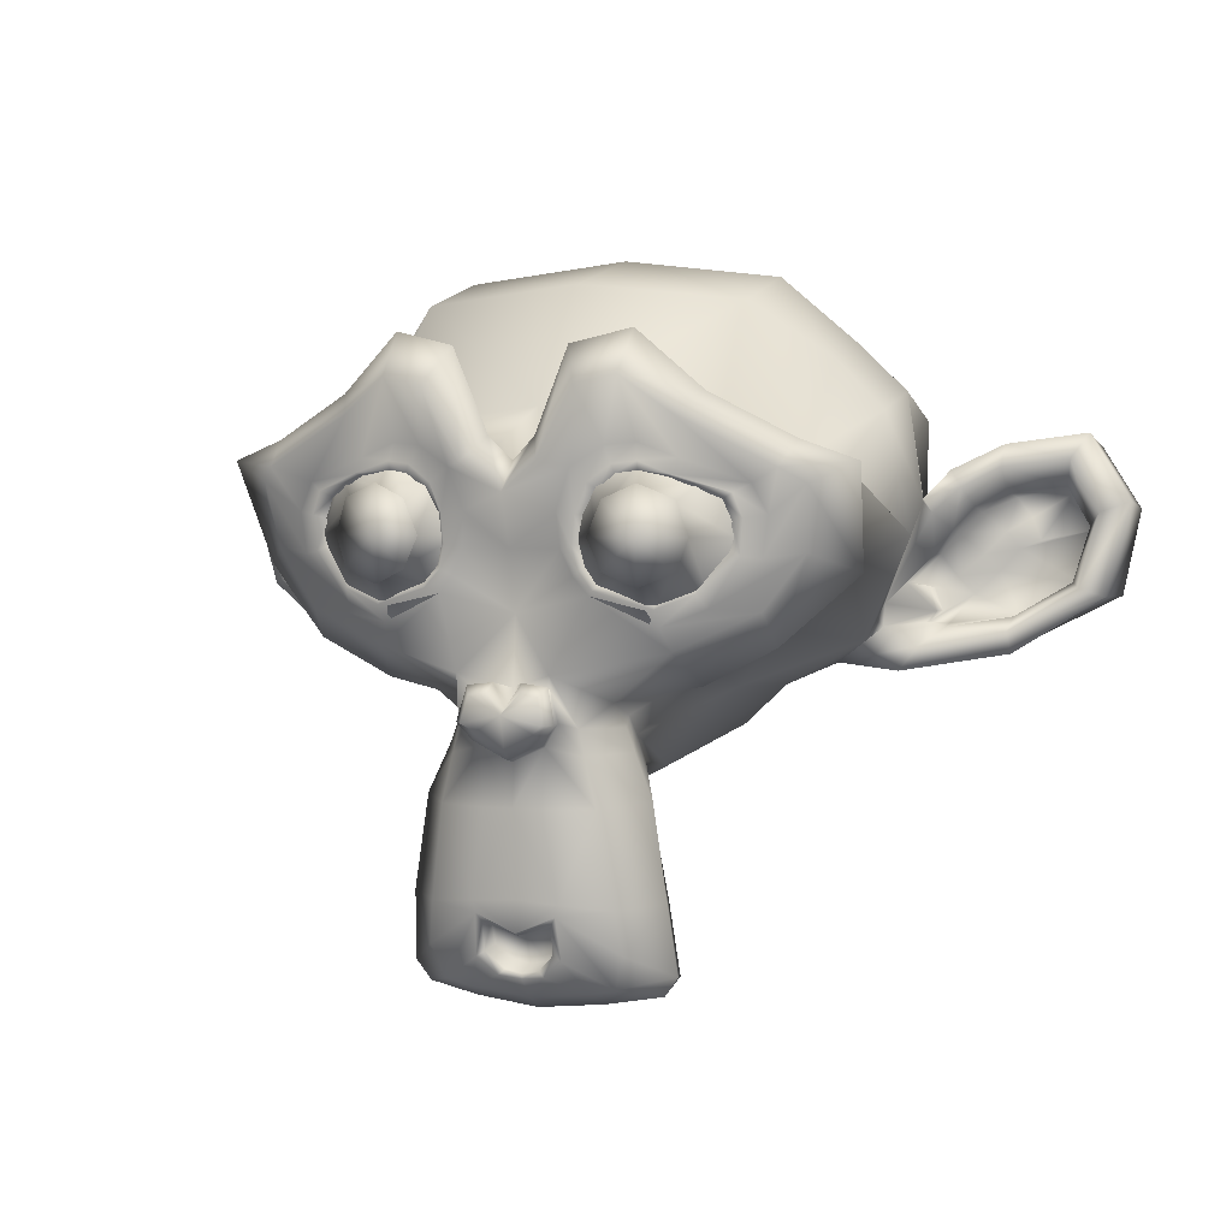
<metadata>
{"format":"obj","ext":"obj","renderer":"f3d","projection":"perspective","resolution":1024,"background":"white","views":[{"elev":3.3,"azim":20.4,"up":"+Y"}]}
</metadata>
<code>
o Suzanne_Suzanne.001
v 0.4688 0.2422 0.7578
v 0.4375 0.1641 0.7656
v 0.5 0.09375 0.6875
v 0.5625 0.2422 0.6719
v -0.5 0.09375 0.6875
v -0.4375 0.1641 0.7656
v -0.4688 0.2422 0.7578
v -0.5625 0.2422 0.6719
v 0.5469 0.05469 0.5781
v 0.625 0.2422 0.5625
v -0.5469 0.05469 0.5781
v -0.625 0.2422 0.5625
v 0.3516 0.03125 0.7188
v 0.3516 -0.02344 0.6172
v -0.3516 -0.02344 0.6172
v -0.3516 0.03125 0.7188
v 0.3516 0.1328 0.7812
v -0.3516 0.1328 0.7812
v 0.2734 0.1641 0.7969
v 0.2031 0.09375 0.7422
v -0.2031 0.09375 0.7422
v -0.2734 0.1641 0.7969
v 0.1562 0.05469 0.6484
v -0.1562 0.05469 0.6484
v 0.1406 0.2422 0.7422
v 0.07812 0.2422 0.6562
v -0.07812 0.2422 0.6562
v -0.1406 0.2422 0.7422
v 0.2422 0.2422 0.7969
v -0.2422 0.2422 0.7969
v 0.2734 0.3281 0.7969
v 0.2031 0.3906 0.7422
v -0.2031 0.3906 0.7422
v -0.2734 0.3281 0.7969
v 0.1562 0.4375 0.6484
v -0.1562 0.4375 0.6484
v 0.3516 0.4531 0.7188
v 0.3516 0.5156 0.6172
v -0.3516 0.5156 0.6172
v -0.3516 0.4531 0.7188
v 0.3516 0.3594 0.7812
v -0.3516 0.3594 0.7812
v 0.4375 0.3281 0.7656
v 0.5 0.3906 0.6875
v -0.5 0.3906 0.6875
v -0.4375 0.3281 0.7656
v 0.5469 0.4375 0.5781
v -0.5469 0.4375 0.5781
v 0.4453 0.3359 0.7812
v 0.4766 0.2422 0.7734
v -0.4453 0.3359 0.7812
v -0.4766 0.2422 0.7734
v 0.3516 0.375 0.8047
v -0.3516 0.375 0.8047
v 0.2656 0.3359 0.8203
v -0.2656 0.3359 0.8203
v 0.2266 0.2422 0.8203
v -0.2266 0.2422 0.8203
v 0.2656 0.1562 0.8203
v -0.2656 0.1562 0.8203
v 0.3516 0.1172 0.8047
v -0.3516 0.1172 0.8047
v 0.4453 0.1562 0.7812
v -0.4453 0.1562 0.7812
v 0.3516 0.2422 0.8281
v -0.3516 0.2422 0.8281
v 0.1797 -0.9688 0.5547
v 0.1641 -0.9297 0.6328
v 0 -0.9453 0.6406
v 0 -0.9844 0.5781
v -0.1641 -0.9297 0.6328
v -0.1797 -0.9688 0.5547
v 0.3281 -0.9453 0.5234
v 0.2344 -0.9141 0.6328
v -0.2344 -0.9141 0.6328
v -0.3281 -0.9453 0.5234
v 0.3672 -0.8906 0.5312
v 0.2656 -0.8203 0.6641
v -0.2656 -0.8203 0.6641
v -0.3672 -0.8906 0.5312
v 0.3516 -0.6953 0.5703
v 0.25 -0.7031 0.6875
v -0.25 -0.7031 0.6875
v -0.3516 -0.6953 0.5703
v 0.3125 -0.4375 0.5703
v 0.2109 -0.4453 0.7109
v -0.2109 -0.4453 0.7109
v -0.3125 -0.4375 0.5703
v 0.2031 -0.1875 0.5625
v 0.4375 -0.1406 0.5312
v 0.3984 -0.04688 0.6719
v 0.125 -0.1016 0.8125
v -0.3984 -0.04688 0.6719
v -0.4375 -0.1406 0.5312
v -0.2031 -0.1875 0.5625
v -0.125 -0.1016 0.8125
v 0.6328 -0.03906 0.5391
v 0.6172 0.05469 0.625
v -0.6172 0.05469 0.625
v -0.6328 -0.03906 0.5391
v 0.8281 0.1484 0.4453
v 0.7266 0.2031 0.6016
v -0.7266 0.2031 0.6016
v -0.8281 0.1484 0.4453
v 0.8594 0.4297 0.5938
v 0.7422 0.375 0.6562
v -0.7422 0.375 0.6562
v -0.8594 0.4297 0.5938
v 0.7109 0.4844 0.625
v 0.6875 0.4141 0.7266
v -0.6875 0.4141 0.7266
v -0.7109 0.4844 0.625
v 0.4922 0.6016 0.6875
v 0.4375 0.5469 0.7969
v -0.4375 0.5469 0.7969
v -0.4922 0.6016 0.6875
v 0.3203 0.7578 0.7344
v 0.3125 0.6406 0.8359
v -0.3125 0.6406 0.8359
v -0.3203 0.7578 0.7344
v 0.1562 0.7188 0.7578
v 0.2031 0.6172 0.8516
v -0.2031 0.6172 0.8516
v -0.1562 0.7188 0.7578
v 0.0625 0.4922 0.75
v 0.1016 0.4297 0.8438
v -0.1016 0.4297 0.8438
v -0.0625 0.4922 0.75
v 0 0.4297 0.7422
v 0 0.3516 0.8203
v 0.1641 0.4141 0.7734
v 0.25 0.4688 0.7578
v -0.25 0.4688 0.7578
v -0.1641 0.4141 0.7734
v 0.3281 0.4766 0.7422
v -0.3281 0.4766 0.7422
v 0.4297 0.4375 0.7188
v -0.4297 0.4375 0.7188
v 0.6016 0.375 0.6641
v -0.6016 0.375 0.6641
v 0.6406 0.2969 0.6484
v -0.6406 0.2969 0.6484
v 0.625 0.1875 0.6484
v -0.625 0.1875 0.6484
v 0.4922 0.0625 0.6719
v -0.4922 0.0625 0.6719
v 0.375 0.01562 0.7031
v -0.375 0.01562 0.7031
v 0.2031 0.09375 0.7422
v -0.2031 0.09375 0.7422
v 0.1641 0.1406 0.75
v 0 0.04688 0.7266
v -0.1641 0.1406 0.75
v 0.125 0.3047 0.7656
v -0.125 0.3047 0.7656
v 0 0.2109 0.7656
v 0.1328 0.2109 0.7578
v -0.1328 0.2109 0.7578
v 0.0625 -0.8828 0.6953
v 0 -0.8906 0.6875
v -0.0625 -0.8828 0.6953
v 0.1172 -0.8359 0.7109
v -0.1172 -0.8359 0.7109
v 0.1094 -0.7188 0.7344
v -0.1094 -0.7188 0.7344
v 0.07812 -0.4453 0.75
v 0.1172 -0.6875 0.7344
v -0.1172 -0.6875 0.7344
v -0.07812 -0.4453 0.75
v 0.08594 -0.2891 0.7422
v 0 -0.3281 0.7422
v 0 -0.4453 0.75
v -0.08594 -0.2891 0.7422
v 0 -0.6797 0.7344
v 0 -0.7656 0.7344
v 0.125 -0.2266 0.75
v 0.1328 -0.2266 0.7969
v 0.09375 -0.2734 0.7812
v -0.09375 -0.2734 0.7812
v -0.1328 -0.2266 0.7969
v -0.125 -0.2266 0.75
v 0.1016 -0.1484 0.7422
v 0.1094 -0.1328 0.7812
v -0.1094 -0.1328 0.7812
v -0.1016 -0.1484 0.7422
v 0 -0.1406 0.7422
v 0.03906 -0.125 0.7812
v -0.03906 -0.125 0.7812
v 0 -0.1953 0.75
v 0 -0.1875 0.7969
v 0 -0.3203 0.7812
v 0.07812 -0.25 0.8047
v 0 -0.2891 0.8047
v -0.07812 -0.25 0.8047
v 0 -0.2031 0.8281
v 0.04688 -0.1484 0.8125
v -0.04688 -0.1484 0.8125
v 0.09375 -0.1562 0.8125
v -0.09375 -0.1562 0.8125
v 0.1094 -0.2266 0.8281
v -0.1094 -0.2266 0.8281
v 0.1641 -0.2422 0.7109
v -0.1641 -0.2422 0.7109
v 0.1797 -0.3125 0.7109
v -0.1797 -0.3125 0.7109
v 0.2578 -0.3125 0.5547
v -0.2578 -0.3125 0.5547
v 0.2344 -0.25 0.5547
v -0.2344 -0.25 0.5547
v 0 -0.7734 0.7188
v 0.09375 -0.7422 0.7266
v -0.09375 -0.7422 0.7266
v 0.09375 -0.8203 0.7109
v -0.09375 -0.8203 0.7109
v 0.04688 -0.8672 0.6875
v -0.04688 -0.8672 0.6875
v 0 -0.875 0.6875
v 0.04688 -0.8516 0.6328
v 0 -0.8594 0.6328
v -0.04688 -0.8516 0.6328
v 0.09375 -0.8125 0.6406
v -0.09375 -0.8125 0.6406
v 0.09375 -0.75 0.6641
v -0.09375 -0.75 0.6641
v 0 -0.7812 0.6562
v 0.1875 0.1562 0.7734
v 0.1719 0.2188 0.7812
v -0.1875 0.1562 0.7734
v -0.1719 0.2188 0.7812
v 0.1797 0.2969 0.7812
v -0.1797 0.2969 0.7812
v 0.2109 0.375 0.7812
v -0.2109 0.375 0.7812
v 0.2266 0.1094 0.7812
v -0.2266 0.1094 0.7812
v 0.375 0.0625 0.7422
v -0.375 0.0625 0.7422
v 0.4766 0.1016 0.7188
v -0.4766 0.1016 0.7188
v 0.5781 0.1953 0.6797
v -0.5781 0.1953 0.6797
v 0.5859 0.2891 0.6875
v -0.5859 0.2891 0.6875
v 0.5625 0.3516 0.6953
v -0.5625 0.3516 0.6953
v 0.4219 0.3984 0.7734
v -0.4219 0.3984 0.7734
v 0.3359 0.4297 0.7578
v -0.3359 0.4297 0.7578
v 0.2734 0.4219 0.7734
v -0.2734 0.4219 0.7734
v 0.2344 0.3594 0.7578
v 0.2812 0.3984 0.7656
v -0.2344 0.3594 0.7578
v -0.2812 0.3984 0.7656
v 0.3359 0.4062 0.75
v -0.3359 0.4062 0.75
v 0.4141 0.3906 0.75
v -0.4141 0.3906 0.75
v 0.5312 0.3359 0.6797
v -0.5312 0.3359 0.6797
v 0.5547 0.2812 0.6719
v -0.5547 0.2812 0.6719
v 0.5469 0.2109 0.6719
v -0.5469 0.2109 0.6719
v 0.4609 0.1172 0.7031
v -0.4609 0.1172 0.7031
v 0.375 0.08594 0.7266
v -0.375 0.08594 0.7266
v 0.2422 0.125 0.7578
v -0.2422 0.125 0.7578
v 0.2031 0.1719 0.75
v -0.2031 0.1719 0.75
v 0.1953 0.2969 0.7578
v -0.1953 0.2969 0.7578
v 0.1953 0.2266 0.75
v -0.1953 0.2266 0.75
v 0.1094 0.4609 0.6094
v 0 0.4062 0.6016
v -0.1094 0.4609 0.6094
v 0.1953 0.6641 0.6172
v -0.1953 0.6641 0.6172
v 0.3359 0.6875 0.5938
v -0.3359 0.6875 0.5938
v 0.4844 0.5547 0.5547
v -0.4844 0.5547 0.5547
v 0.6797 0.4531 0.4922
v -0.6797 0.4531 0.4922
v 0.7969 0.4062 0.4609
v -0.7969 0.4062 0.4609
v 0.7734 0.1641 0.375
v -0.7734 0.1641 0.375
v 0.6016 -0 0.4141
v -0.6016 -0 0.4141
v 0.4375 -0.09375 0.4688
v -0.4375 -0.09375 0.4688
v 0 -0.5703 0.3203
v 0 -0.4844 0.2812
v 0.1797 -0.4141 0.2578
v 0.125 -0.5391 0.3594
v -0.1797 -0.4141 0.2578
v -0.125 -0.5391 0.3594
v 0 -0.8047 0.3438
v 0.1406 -0.7578 0.3672
v -0.1406 -0.7578 0.3672
v 0 -0.9766 0.4609
v 0.1641 -0.9453 0.4375
v -0.1641 -0.9453 0.4375
v 0.3281 -0.9141 0.3984
v -0.3281 -0.9141 0.3984
v 0.2891 -0.7109 0.3828
v -0.2891 -0.7109 0.3828
v 0.25 -0.5 0.3906
v -0.25 -0.5 0.3906
v 0.2344 -0.3516 0.4062
v -0.2344 -0.3516 0.4062
v 0.2188 -0.2812 0.4297
v 0.2109 -0.2266 0.4688
v -0.2109 -0.2266 0.4688
v -0.2188 -0.2812 0.4297
v 0.2031 -0.1719 0.5
v -0.2031 -0.1719 0.5
v 0 0.07031 -0.8281
v 0.3359 0.05469 -0.6641
v 0.3438 -0.1484 -0.5391
v 0 -0.1953 -0.6719
v -0.3438 -0.1484 -0.5391
v -0.3359 0.05469 -0.6641
v 0.2969 -0.3125 -0.2656
v 0 -0.3828 -0.3516
v -0.2969 -0.3125 -0.2656
v 0.2109 -0.3906 0.1641
v 0 -0.4609 0.1875
v -0.2109 -0.3906 0.1641
v 0.7344 -0.04688 0.07031
v 0.8516 0.2344 0.05469
v -0.7344 -0.04688 0.07031
v -0.8516 0.2344 0.05469
v 0 0.5625 -0.8516
v 0.4609 0.4375 -0.7031
v -0.4609 0.4375 -0.7031
v 0 0.8984 0.2891
v 0.4531 0.8516 0.2344
v 0.4531 0.9297 -0.07031
v 0 0.9844 -0.07812
v -0.4531 0.9297 -0.07031
v -0.4531 0.8516 0.2344
v 0.4531 0.8672 -0.3828
v 0 0.8984 -0.5469
v -0.4531 0.8672 -0.3828
v 0.7266 0.4062 0.3359
v 0.6328 0.4531 0.2812
v -0.7266 0.4062 0.3359
v -0.6328 0.4531 0.2812
v 0.7969 0.5625 0.125
v 0.6406 0.7031 0.05469
v -0.7969 0.5625 0.125
v -0.6406 0.7031 0.05469
v 0.7969 0.6172 -0.1172
v 0.6406 0.75 -0.1953
v -0.7969 0.6172 -0.1172
v -0.6406 0.75 -0.1953
v 0.7969 0.5391 -0.3594
v 0.6406 0.6797 -0.4453
v -0.7969 0.5391 -0.3594
v -0.6406 0.6797 -0.4453
v 0.7734 0.2656 -0.4375
v 0.6172 0.3281 -0.5859
v -0.6172 0.3281 -0.5859
v -0.7734 0.2656 -0.4375
v 0.4609 0.5234 0.4297
v -0.4609 0.5234 0.4297
v 0 0.5703 0.5703
v 0.8594 0.3203 -0.04688
v -0.8594 0.3203 -0.04688
v 0.8203 0.3281 -0.2031
v -0.8203 0.3281 -0.2031
v 0.4297 -0.1953 -0.2109
v 0.4062 -0.1719 0.1484
v -0.4297 -0.1953 -0.2109
v -0.4062 -0.1719 0.1484
v 0.5938 -0.125 -0.1641
v -0.5938 -0.125 -0.1641
v 0.6406 -0.007812 -0.4297
v 0.4844 0.02344 -0.5469
v -0.4844 0.02344 -0.5469
v -0.6406 -0.007812 -0.4297
v 1.023 0.4766 -0.3125
v 0.8906 0.4062 -0.2344
v 0.9219 0.3594 -0.2188
v 1.016 0.4141 -0.2891
v -0.9219 0.3594 -0.2188
v -0.8906 0.4062 -0.2344
v -1.023 0.4766 -0.3125
v -1.016 0.4141 -0.2891
v 1.188 0.4375 -0.3906
v 1.234 0.5078 -0.4219
v -1.188 0.4375 -0.3906
v -1.234 0.5078 -0.4219
v 1.266 0.2891 -0.4062
v 1.352 0.3203 -0.4219
v -1.266 0.2891 -0.4062
v -1.352 0.3203 -0.4219
v 1.211 0.07812 -0.4062
v 1.281 0.05469 -0.4297
v -1.211 0.07812 -0.4062
v -1.281 0.05469 -0.4297
v 1.031 -0.03906 -0.3047
v 1.039 -0.1016 -0.3281
v -1.031 -0.03906 -0.3047
v -1.039 -0.1016 -0.3281
v 0.8281 -0.07031 -0.1328
v 0.7734 -0.1406 -0.125
v -0.8281 -0.07031 -0.1328
v -0.7734 -0.1406 -0.125
v 1.039 0 -0.3672
v 0.8828 -0.02344 -0.2109
v -0.8828 -0.02344 -0.2109
v -1.039 0 -0.3672
v 1.188 0.09375 -0.4453
v -1.188 0.09375 -0.4453
v 1.234 0.25 -0.4453
v -1.234 0.25 -0.4453
v 1.172 0.3594 -0.4375
v -1.172 0.3594 -0.4375
v 1.023 0.3438 -0.3594
v -1.023 0.3438 -0.3594
v 0.9453 0.3047 -0.2891
v -0.9453 0.3047 -0.2891
v 0.7188 -0.02344 -0.1719
v 0.7266 0 -0.07031
v -0.7188 -0.02344 -0.1719
v -0.7266 0 -0.07031
v 0.8438 0.2891 -0.2109
v -0.8438 0.2891 -0.2109
v 0.8125 -0.01562 -0.2734
v -0.8125 -0.01562 -0.2734
v 0.8438 0.01562 -0.2734
v 0.7188 0.03906 -0.1875
v -0.7188 0.03906 -0.1875
v -0.8438 0.01562 -0.2734
v 0.7578 0.09375 -0.2734
v 0.8203 0.08594 -0.2734
v -0.7578 0.09375 -0.2734
v -0.8203 0.08594 -0.2734
v 0.8359 0.1719 -0.2734
v 0.7969 0.2031 -0.2109
v -0.7969 0.2031 -0.2109
v -0.8359 0.1719 -0.2734
v 0.8906 0.2422 -0.2656
v -0.8906 0.2422 -0.2656
v 0.8906 0.2344 -0.3203
v 0.9531 0.2891 -0.3438
v -0.8906 0.2344 -0.3203
v -0.9531 0.2891 -0.3438
v 0.8438 0.1719 -0.3203
v -0.8438 0.1719 -0.3203
v 0.7656 0.09375 -0.3203
v -0.7656 0.09375 -0.3203
v 0.8281 0.07812 -0.3203
v -0.8281 0.07812 -0.3203
v 0.8516 0.01562 -0.3203
v -0.8516 0.01562 -0.3203
v 0.8125 -0.01562 -0.3203
v -0.8125 -0.01562 -0.3203
v 0.8828 -0.01562 -0.2656
v -0.8828 -0.01562 -0.2656
v 1.039 0.3281 -0.4141
v -1.039 0.3281 -0.4141
v 1.188 0.3438 -0.4844
v -1.188 0.3438 -0.4844
v 1.258 0.2422 -0.4922
v -1.258 0.2422 -0.4922
v 1.211 0.08594 -0.4844
v -1.211 0.08594 -0.4844
v 1.047 0 -0.4219
v -1.047 0 -0.4219
v 0.9375 0.0625 -0.3359
v 0.8906 0.1094 -0.3281
v -0.9375 0.0625 -0.3359
v -0.8906 0.1094 -0.3281
v 1 0.125 -0.3672
v 0.9609 0.1719 -0.3516
v -1 0.125 -0.3672
v -0.9609 0.1719 -0.3516
v 1.055 0.1875 -0.3828
v 1.016 0.2344 -0.375
v -1.055 0.1875 -0.3828
v -1.016 0.2344 -0.375
v 1.109 0.2109 -0.3906
v 1.086 0.2734 -0.3906
v -1.109 0.2109 -0.3906
v -1.086 0.2734 -0.3906
v 0.7891 -0.125 -0.3281
v 1.039 -0.08594 -0.4922
v -0.7891 -0.125 -0.3281
v -1.039 -0.08594 -0.4922
v 1.312 0.05469 -0.5312
v -1.312 0.05469 -0.5312
v 1.367 0.2969 -0.5
v -1.367 0.2969 -0.5
v 1.25 0.4688 -0.5469
v -1.25 0.4688 -0.5469
v 1.023 0.4375 -0.4844
v -1.023 0.4375 -0.4844
v 0.8594 0.3828 -0.3828
v -0.8594 0.3828 -0.3828
f 1 2 3 4
f 5 6 7 8
f 4 3 9 10
f 11 5 8 12
f 3 13 14 9
f 15 16 5 11
f 2 17 13 3
f 16 18 6 5
f 17 19 20 13
f 21 22 18 16
f 13 20 23 14
f 24 21 16 15
f 20 25 26 23
f 27 28 21 24
f 19 29 25 20
f 28 30 22 21
f 29 31 32 25
f 33 34 30 28
f 25 32 35 26
f 36 33 28 27
f 32 37 38 35
f 39 40 33 36
f 31 41 37 32
f 40 42 34 33
f 41 43 44 37
f 45 46 42 40
f 37 44 47 38
f 48 45 40 39
f 44 4 10 47
f 12 8 45 48
f 43 1 4 44
f 8 7 46 45
f 1 43 49 50
f 51 46 7 52
f 43 41 53 49
f 54 42 46 51
f 41 31 55 53
f 56 34 42 54
f 31 29 57 55
f 58 30 34 56
f 29 19 59 57
f 60 22 30 58
f 19 17 61 59
f 62 18 22 60
f 17 2 63 61
f 64 6 18 62
f 2 1 50 63
f 52 7 6 64
f 65 63 50
f 52 64 66
f 61 63 65
f 66 64 62
f 65 59 61
f 62 60 66
f 65 57 59
f 60 58 66
f 65 55 57
f 58 56 66
f 65 53 55
f 56 54 66
f 65 49 53
f 54 51 66
f 65 50 49
f 51 52 66
f 67 68 69 70
f 69 71 72 70
f 73 74 68 67
f 71 75 76 72
f 77 78 74 73
f 75 79 80 76
f 81 82 78 77
f 79 83 84 80
f 85 86 82 81
f 83 87 88 84
f 89 90 91 92
f 93 94 95 96
f 90 97 98 91
f 99 100 94 93
f 97 101 102 98
f 103 104 100 99
f 101 105 106 102
f 107 108 104 103
f 105 109 110 106
f 111 112 108 107
f 109 113 114 110
f 115 116 112 111
f 113 117 118 114
f 119 120 116 115
f 117 121 122 118
f 123 124 120 119
f 121 125 126 122
f 127 128 124 123
f 125 129 130 126
f 130 129 128 127
f 131 132 122 126
f 123 133 134 127
f 132 135 118 122
f 119 136 133 123
f 137 114 118 135
f 119 115 138 136
f 139 110 114 137
f 115 111 140 138
f 141 106 110 139
f 111 107 142 140
f 143 102 106 141
f 107 103 144 142
f 145 98 102 143
f 103 99 146 144
f 147 91 98 145
f 99 93 148 146
f 149 92 91 147
f 93 96 150 148
f 149 151 152 92
f 152 153 150 96
f 131 126 130 154
f 130 127 134 155
f 154 130 156 157
f 156 130 155 158
f 152 151 157 156
f 158 153 152 156
f 159 160 69 68
f 69 160 161 71
f 162 159 68 74
f 71 161 163 75
f 164 162 74 78
f 75 163 165 79
f 86 166 167 82
f 168 169 87 83
f 164 78 82 167
f 83 79 165 168
f 170 171 172 166
f 172 171 173 169
f 167 166 172 174
f 172 169 168 174
f 175 164 167 174
f 168 165 175 174
f 176 177 178 170
f 179 180 181 173
f 182 183 177 176
f 180 184 185 181
f 186 187 183 182
f 184 188 186 185
f 189 190 187 186
f 188 190 189 186
f 171 170 178 191
f 179 173 171 191
f 191 178 192 193
f 194 179 191 193
f 190 195 196 187
f 197 195 190 188
f 187 196 198 183
f 199 197 188 184
f 183 198 200 177
f 201 199 184 180
f 177 200 192 178
f 194 201 180 179
f 195 200 198 196
f 199 201 195 197
f 195 193 192 200
f 194 193 195 201
f 186 182 92 152
f 96 185 186 152
f 182 176 202 92
f 203 181 185 96
f 176 170 204 202
f 205 173 181 203
f 170 166 86 204
f 87 169 173 205
f 85 206 204 86
f 205 207 88 87
f 206 208 202 204
f 203 209 207 205
f 89 92 202 208
f 203 96 95 209
f 164 175 210 211
f 210 175 165 212
f 162 164 211 213
f 212 165 163 214
f 159 162 213 215
f 214 163 161 216
f 160 159 215 217
f 216 161 160 217
f 217 215 218 219
f 220 216 217 219
f 215 213 221 218
f 222 214 216 220
f 213 211 223 221
f 224 212 214 222
f 211 210 225 223
f 225 210 212 224
f 225 219 218 223
f 220 219 225 224
f 223 218 221
f 222 220 224
f 157 151 226 227
f 228 153 158 229
f 154 157 227 230
f 229 158 155 231
f 131 154 230 232
f 231 155 134 233
f 151 149 234 226
f 235 150 153 228
f 149 147 236 234
f 237 148 150 235
f 147 145 238 236
f 239 146 148 237
f 145 143 240 238
f 241 144 146 239
f 143 141 242 240
f 243 142 144 241
f 141 139 244 242
f 245 140 142 243
f 139 137 246 244
f 247 138 140 245
f 137 135 248 246
f 249 136 138 247
f 135 132 250 248
f 251 133 136 249
f 132 131 232 250
f 233 134 133 251
f 250 232 252 253
f 254 233 251 255
f 248 250 253 256
f 255 251 249 257
f 246 248 256 258
f 257 249 247 259
f 244 246 258 260
f 259 247 245 261
f 242 244 260 262
f 261 245 243 263
f 240 242 262 264
f 263 243 241 265
f 238 240 264 266
f 265 241 239 267
f 236 238 266 268
f 267 239 237 269
f 234 236 268 270
f 269 237 235 271
f 226 234 270 272
f 271 235 228 273
f 232 230 274 252
f 275 231 233 254
f 230 227 276 274
f 277 229 231 275
f 227 226 272 276
f 273 228 229 277
f 129 125 278 279
f 280 128 129 279
f 125 121 281 278
f 282 124 128 280
f 121 117 283 281
f 284 120 124 282
f 117 113 285 283
f 286 116 120 284
f 113 109 287 285
f 288 112 116 286
f 109 105 289 287
f 290 108 112 288
f 105 101 291 289
f 292 104 108 290
f 101 97 293 291
f 294 100 104 292
f 97 90 295 293
f 296 94 100 294
f 297 298 299 300
f 301 298 297 302
f 303 297 300 304
f 302 297 303 305
f 306 303 304 307
f 305 303 306 308
f 67 70 306 307
f 306 70 72 308
f 73 67 307 309
f 308 72 76 310
f 77 73 309 311
f 310 76 80 312
f 81 77 311 313
f 312 80 84 314
f 311 304 300 313
f 302 305 312 314
f 311 309 307 304
f 308 310 312 305
f 315 313 300 299
f 302 314 316 301
f 85 81 313 315
f 314 84 88 316
f 206 317 318 208
f 319 320 207 209
f 85 315 317 206
f 320 316 88 207
f 89 208 318 321
f 319 209 95 322
f 89 321 295 90
f 296 322 95 94
f 323 324 325 326
f 327 328 323 326
f 326 325 329 330
f 331 327 326 330
f 330 329 332 333
f 334 331 330 333
f 333 332 299 298
f 301 334 333 298
f 315 299 332 317
f 334 301 316 320
f 291 293 335 336
f 337 294 292 338
f 339 340 324 323
f 328 341 339 323
f 342 343 344 345
f 346 347 342 345
f 345 344 348 349
f 350 346 345 349
f 349 348 340 339
f 341 350 349 339
f 287 289 351 352
f 353 290 288 354
f 352 351 355 356
f 357 353 354 358
f 356 355 359 360
f 361 357 358 362
f 360 359 363 364
f 365 361 362 366
f 367 368 364 363
f 366 369 370 365
f 340 348 364 368
f 366 350 341 369
f 348 344 360 364
f 362 346 350 366
f 344 343 356 360
f 358 347 346 362
f 343 371 352 356
f 354 372 347 358
f 285 287 352 371
f 354 288 286 372
f 373 371 343 342
f 347 372 373 342
f 278 281 283 285
f 284 282 280 286
f 278 285 371 373
f 372 286 280 373
f 279 278 373
f 373 280 279
f 289 291 336 351
f 338 292 290 353
f 336 374 355 351
f 357 375 338 353
f 374 376 359 355
f 361 377 375 357
f 367 363 359 376
f 361 365 370 377
f 332 329 378 379
f 380 331 334 381
f 335 379 378 382
f 380 381 337 383
f 293 295 379 335
f 381 296 294 337
f 295 318 317 379
f 320 319 296 381
f 317 332 379
f 381 334 320
f 295 321 318
f 319 322 296
f 367 384 385 368
f 386 387 370 369
f 340 368 385 324
f 386 369 341 328
f 382 378 385 384
f 386 380 383 387
f 329 325 385 378
f 386 327 331 380
f 324 385 325
f 327 386 328
f 388 389 390 391
f 392 393 394 395
f 388 391 396 397
f 398 395 394 399
f 397 396 400 401
f 402 398 399 403
f 401 400 404 405
f 406 402 403 407
f 405 404 408 409
f 410 406 407 411
f 409 408 412 413
f 414 410 411 415
f 408 416 417 412
f 418 419 410 414
f 404 420 416 408
f 419 421 406 410
f 400 422 420 404
f 421 423 402 406
f 396 424 422 400
f 423 425 398 402
f 391 426 424 396
f 425 427 395 398
f 391 390 428 426
f 429 392 395 427
f 335 382 430 431
f 432 383 337 433
f 382 413 412 430
f 414 415 383 432
f 336 335 431 374
f 433 337 338 375
f 376 434 390 389
f 392 435 377 393
f 412 417 436 430
f 437 418 414 432
f 438 439 430 436
f 432 440 441 437
f 442 439 438 443
f 441 440 444 445
f 446 447 439 442
f 440 448 449 444
f 434 447 446 450
f 449 448 435 451
f 390 434 450 428
f 451 435 392 429
f 374 447 434 376
f 435 448 375 377
f 374 431 439 447
f 440 433 375 448
f 431 430 439
f 440 432 433
f 428 450 452 453
f 454 451 429 455
f 450 446 456 452
f 457 449 451 454
f 446 442 458 456
f 459 444 449 457
f 442 443 460 458
f 461 445 444 459
f 443 438 462 460
f 463 441 445 461
f 438 436 464 462
f 465 437 441 463
f 436 417 466 464
f 467 418 437 465
f 426 428 453 468
f 455 429 427 469
f 424 426 468 470
f 469 427 425 471
f 422 424 470 472
f 471 425 423 473
f 420 422 472 474
f 473 423 421 475
f 416 420 474 476
f 475 421 419 477
f 417 416 476 466
f 477 419 418 467
f 460 462 478 479
f 480 463 461 481
f 479 478 482 483
f 484 480 481 485
f 483 482 486 487
f 488 484 485 489
f 487 486 490 491
f 492 488 489 493
f 468 453 487 491
f 489 455 469 493
f 452 483 487 453
f 489 485 454 455
f 452 456 479 483
f 481 457 454 485
f 460 479 456 458
f 457 481 461 459
f 464 466 478 462
f 480 467 465 463
f 476 482 478 466
f 480 484 477 467
f 474 486 482 476
f 484 488 475 477
f 472 490 486 474
f 488 492 473 475
f 470 491 490 472
f 492 493 471 473
f 468 491 470
f 471 493 469
f 409 413 494 495
f 496 415 411 497
f 405 409 495 498
f 497 411 407 499
f 401 405 498 500
f 499 407 403 501
f 397 401 500 502
f 501 403 399 503
f 388 397 502 504
f 503 399 394 505
f 389 388 504 506
f 505 394 393 507
f 504 495 494 506
f 496 497 505 507
f 504 502 498 495
f 499 503 505 497
f 502 500 498
f 499 501 503
f 367 376 389 506
f 393 377 370 507
f 367 506 494 384
f 496 507 370 387
f 382 384 494 413
f 496 387 383 415

</code>
